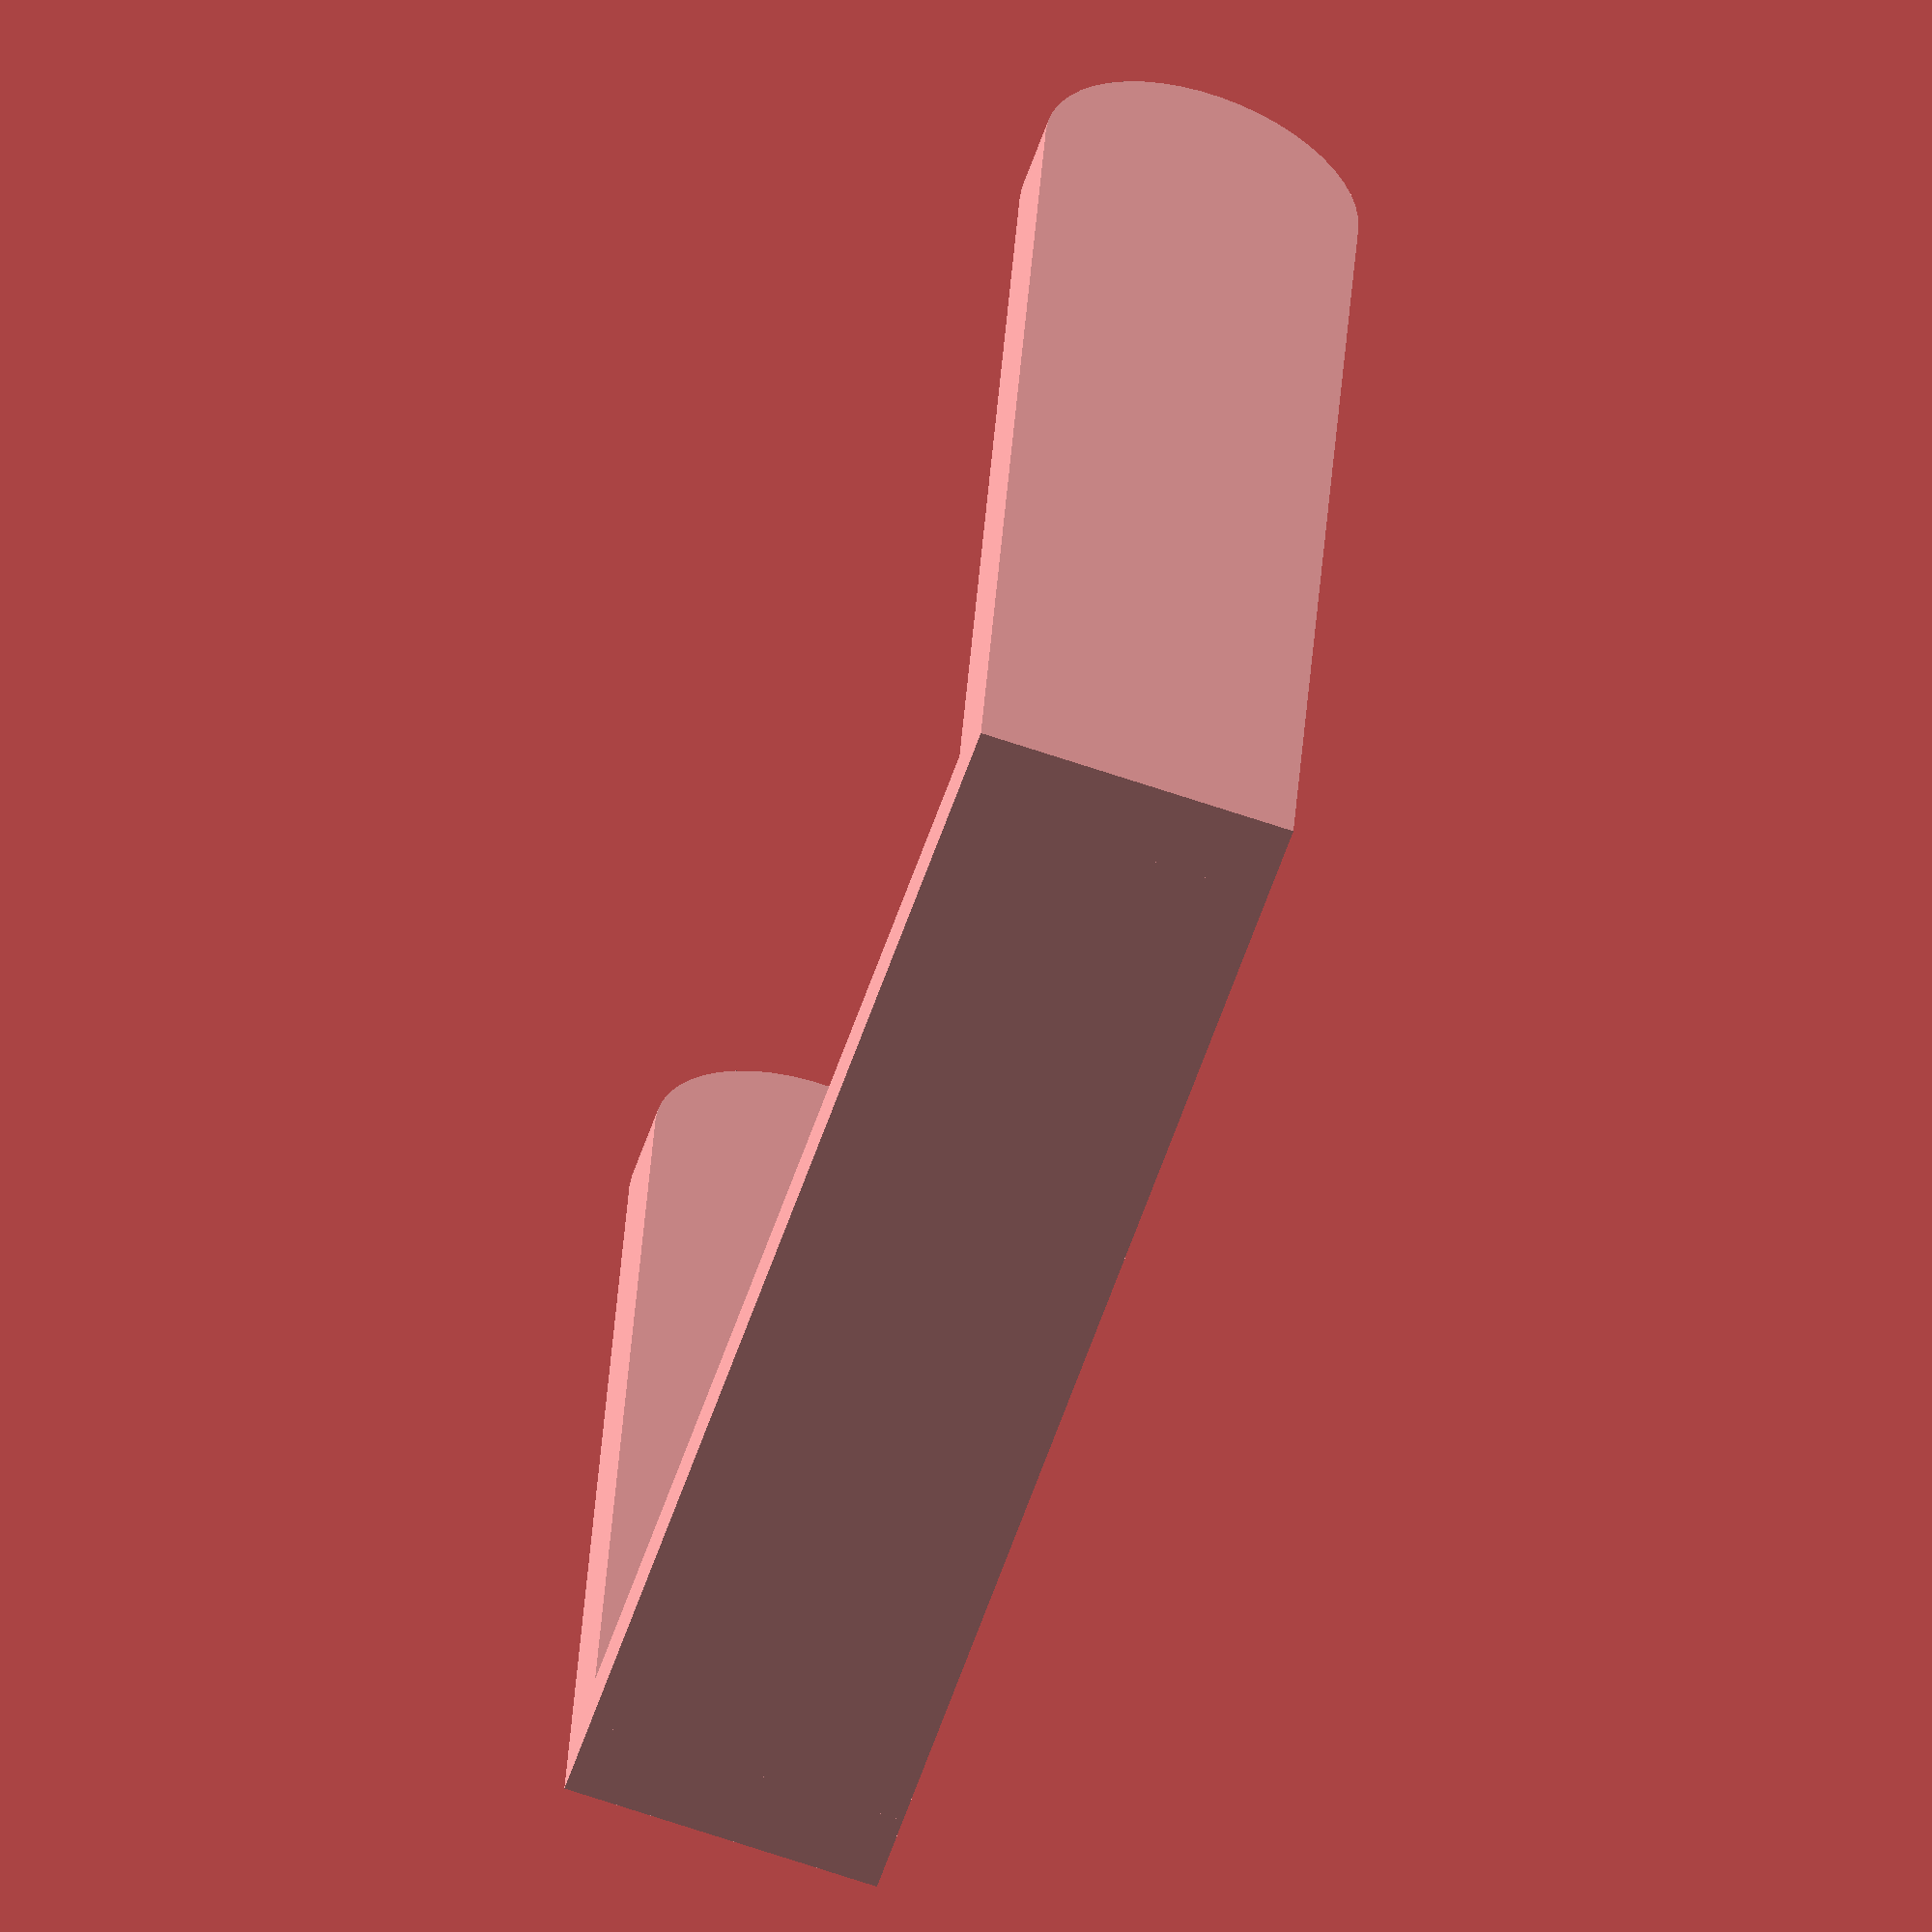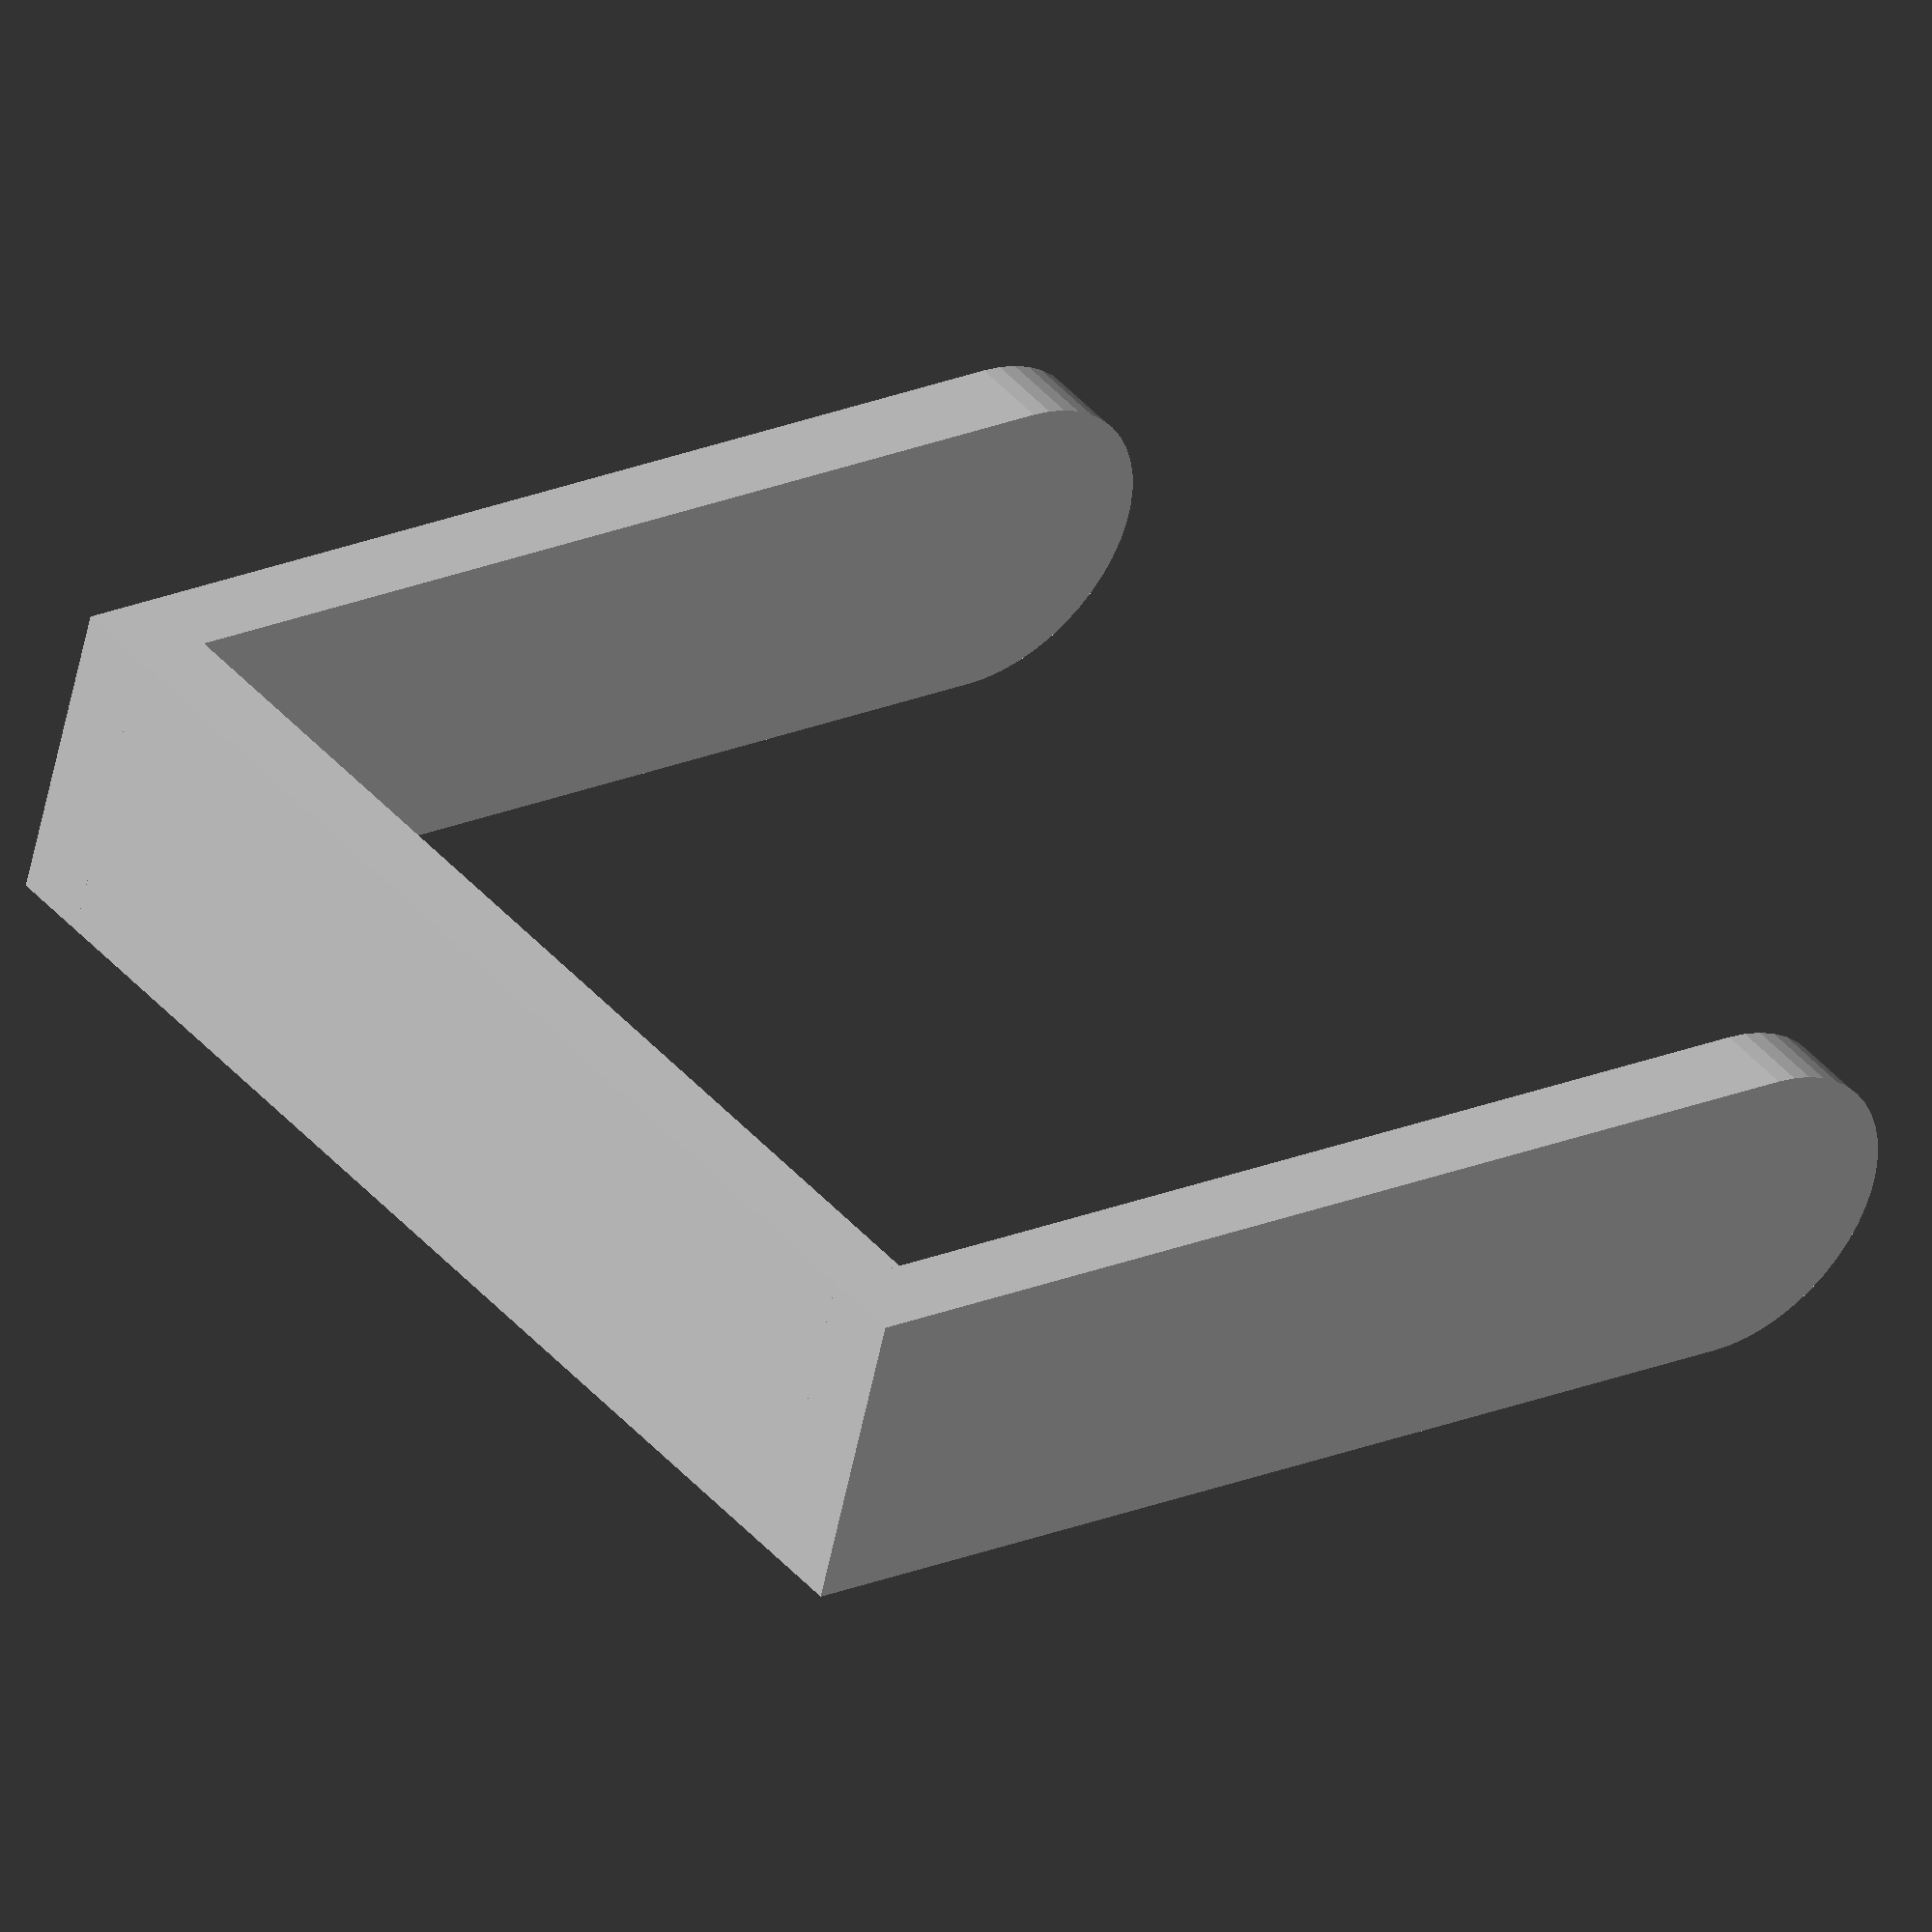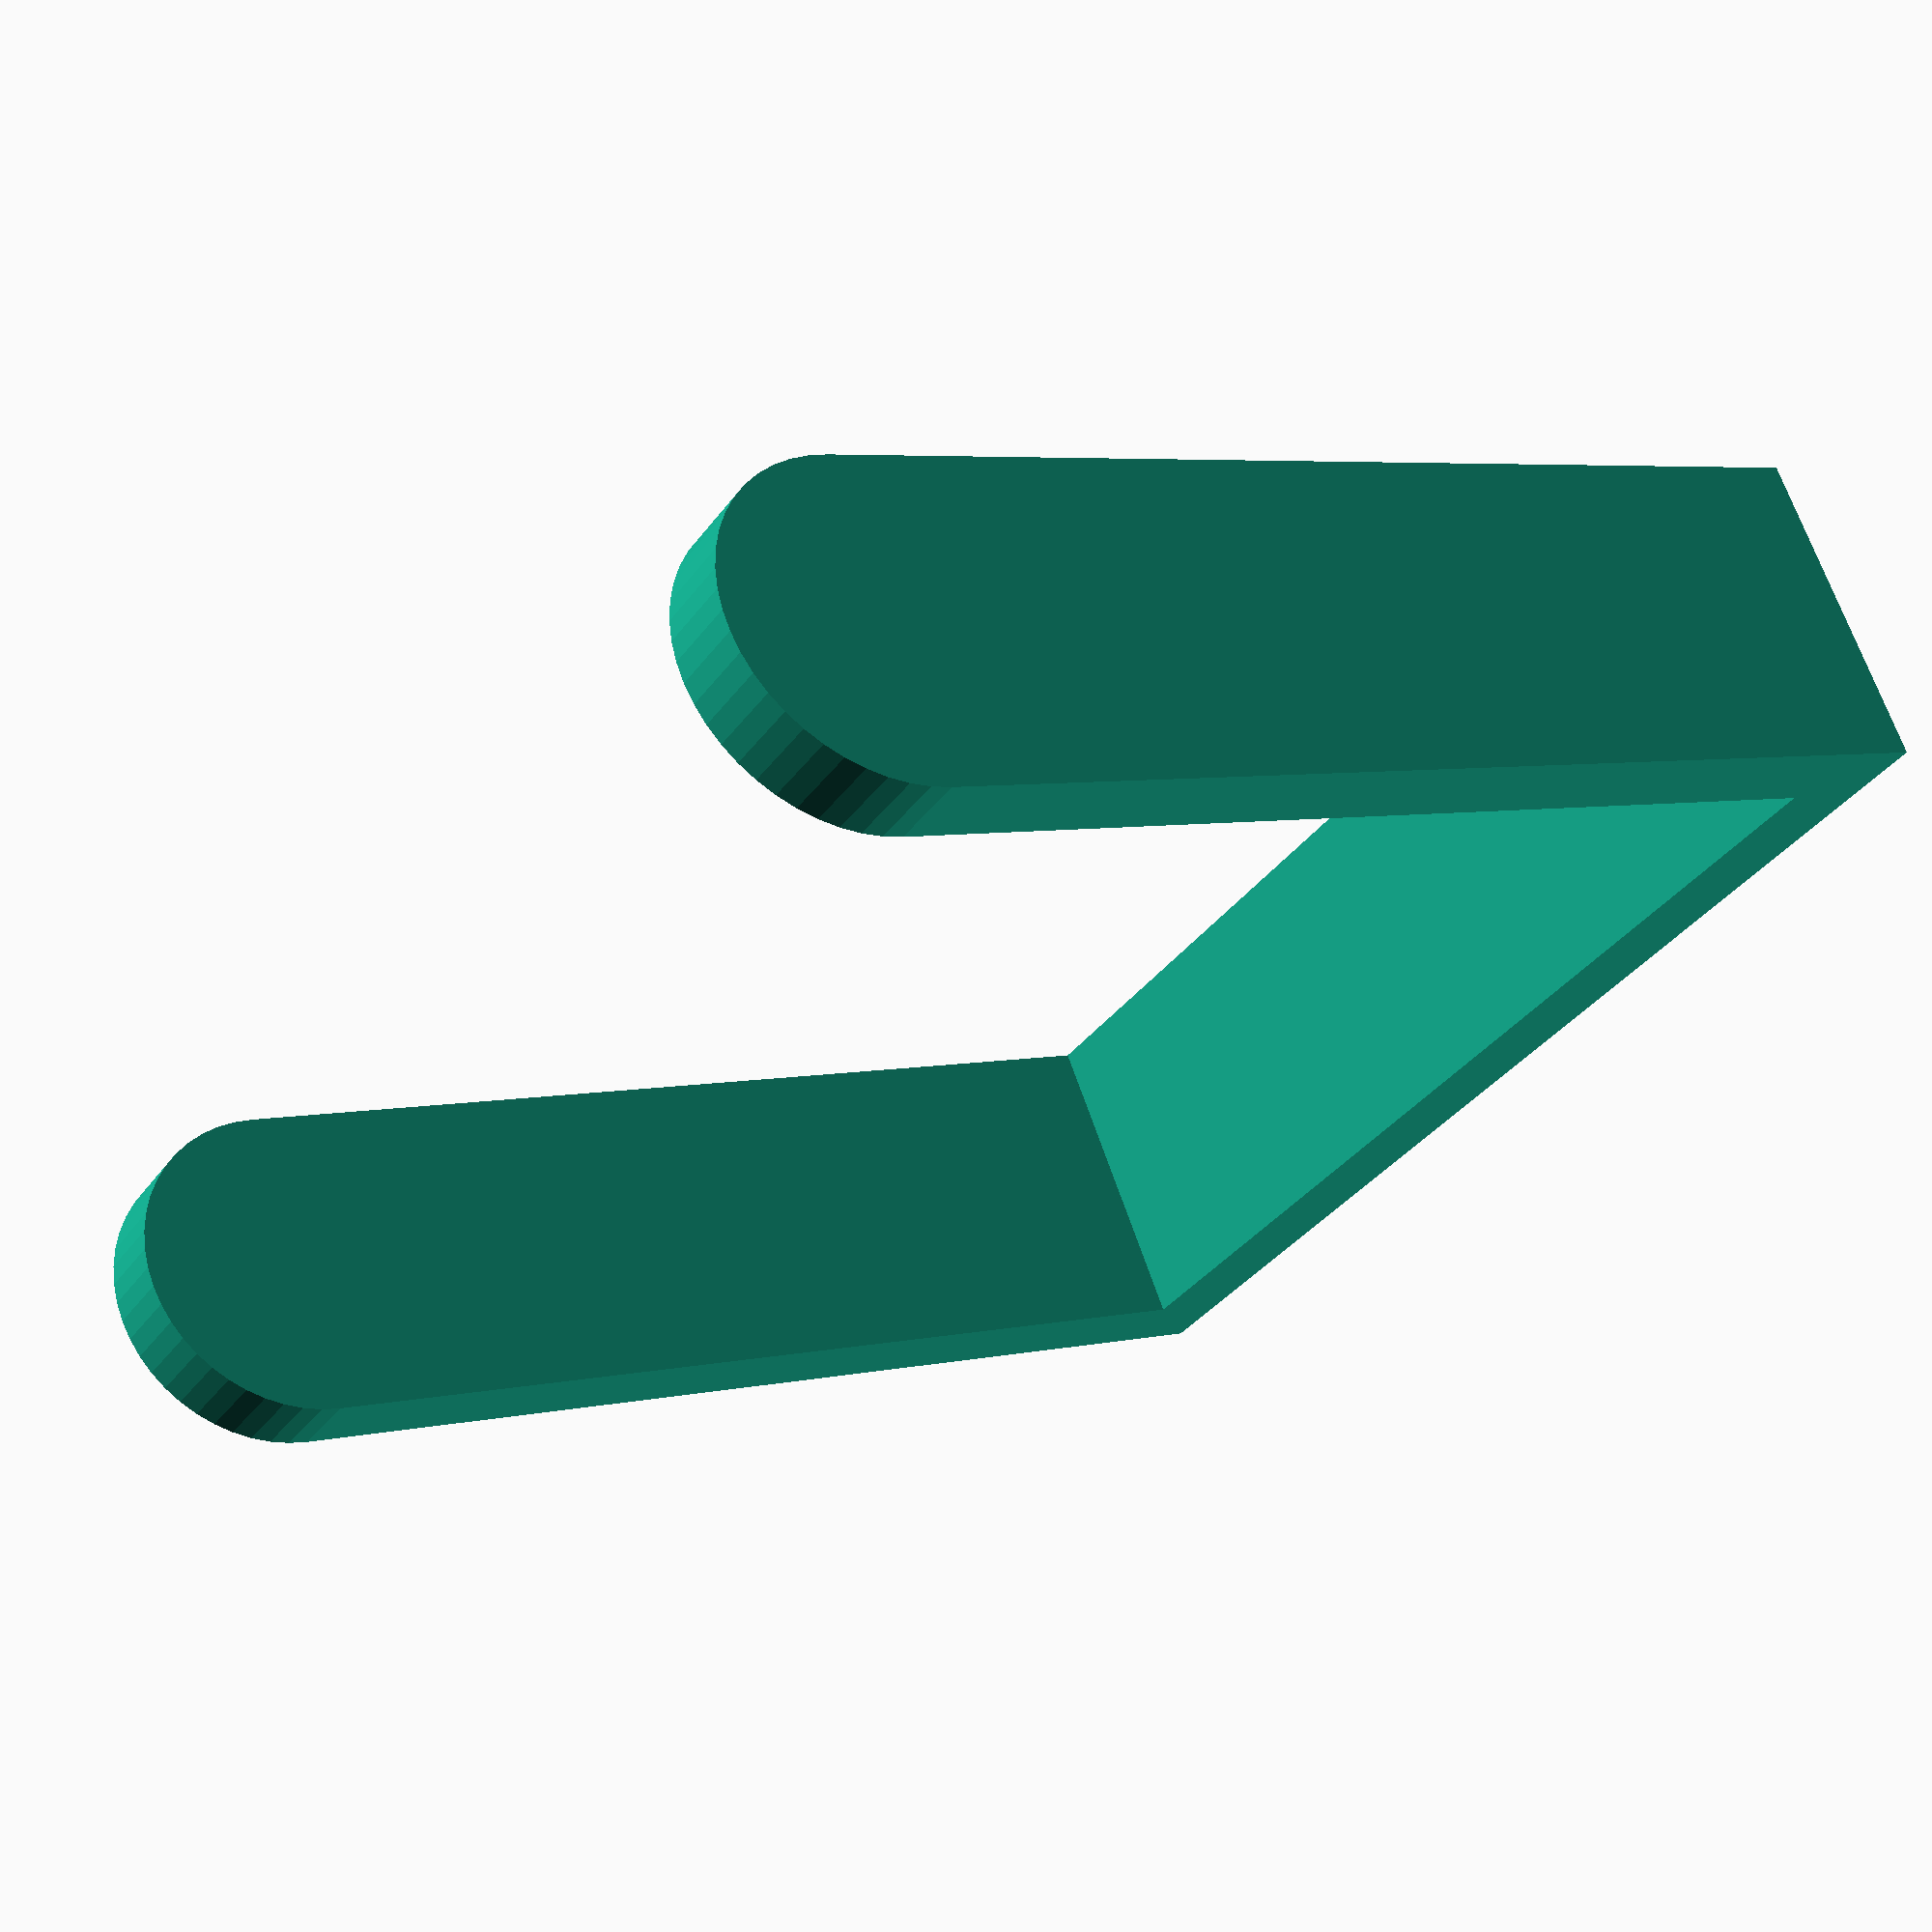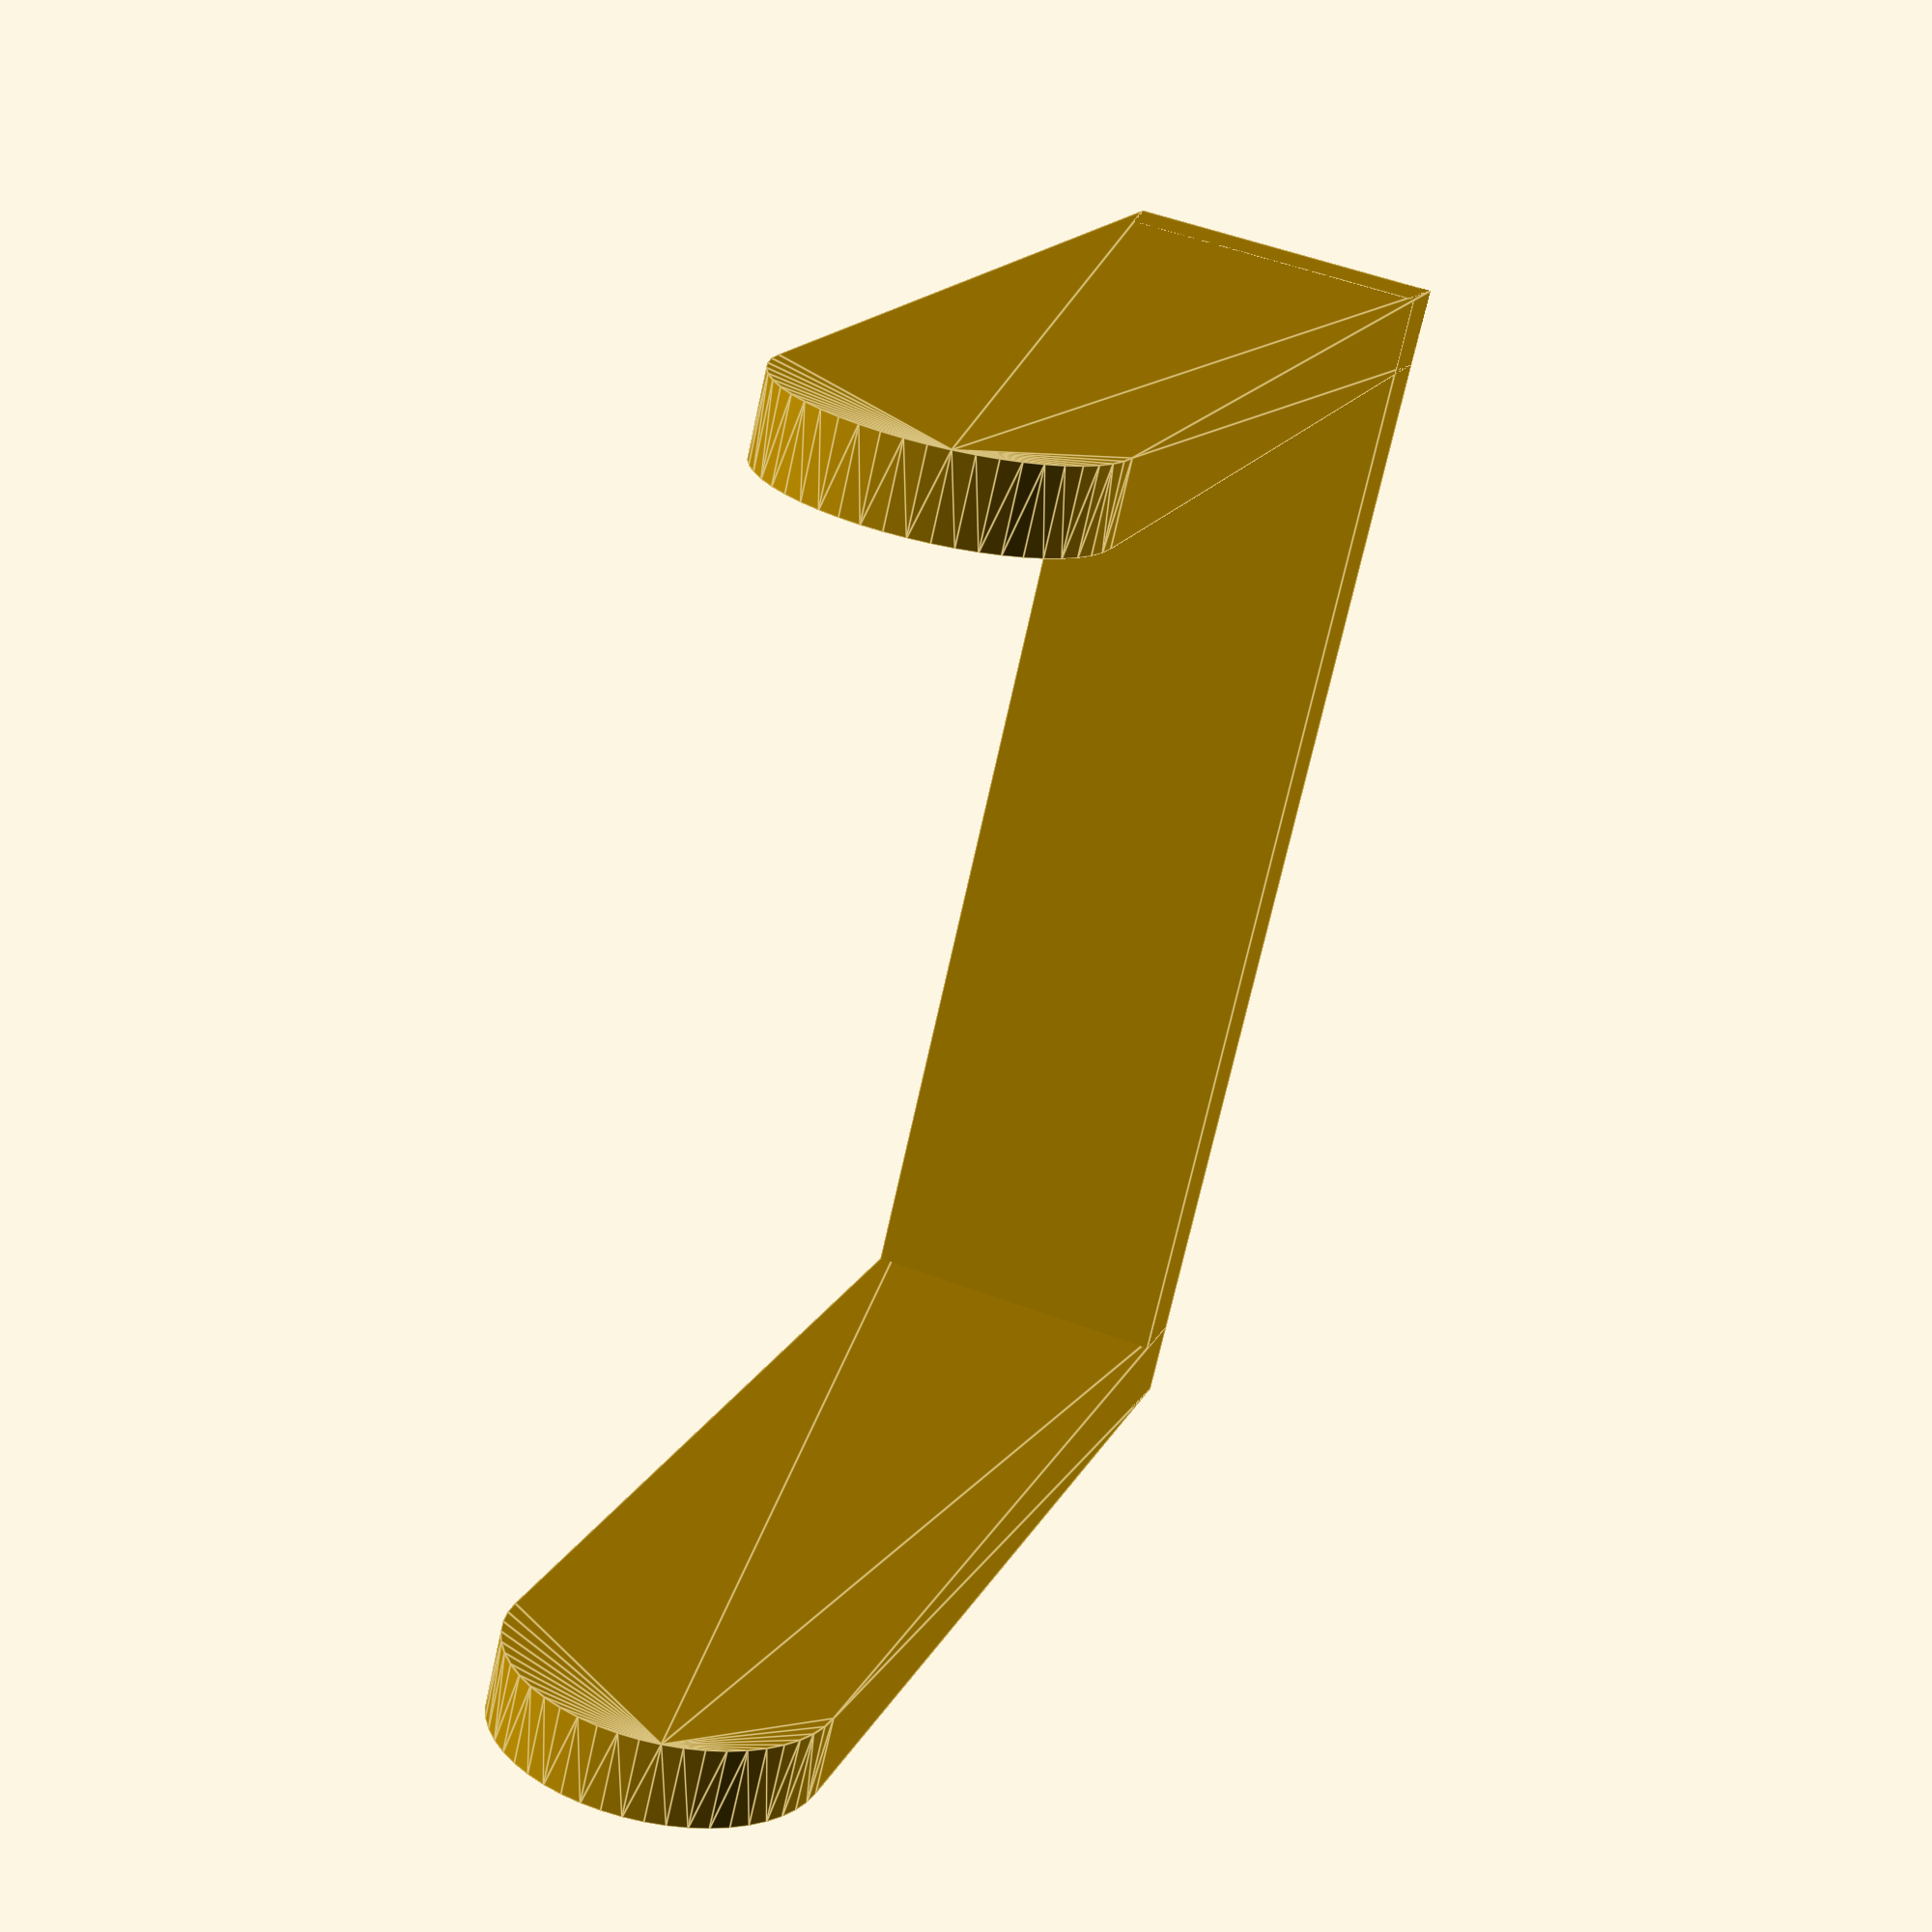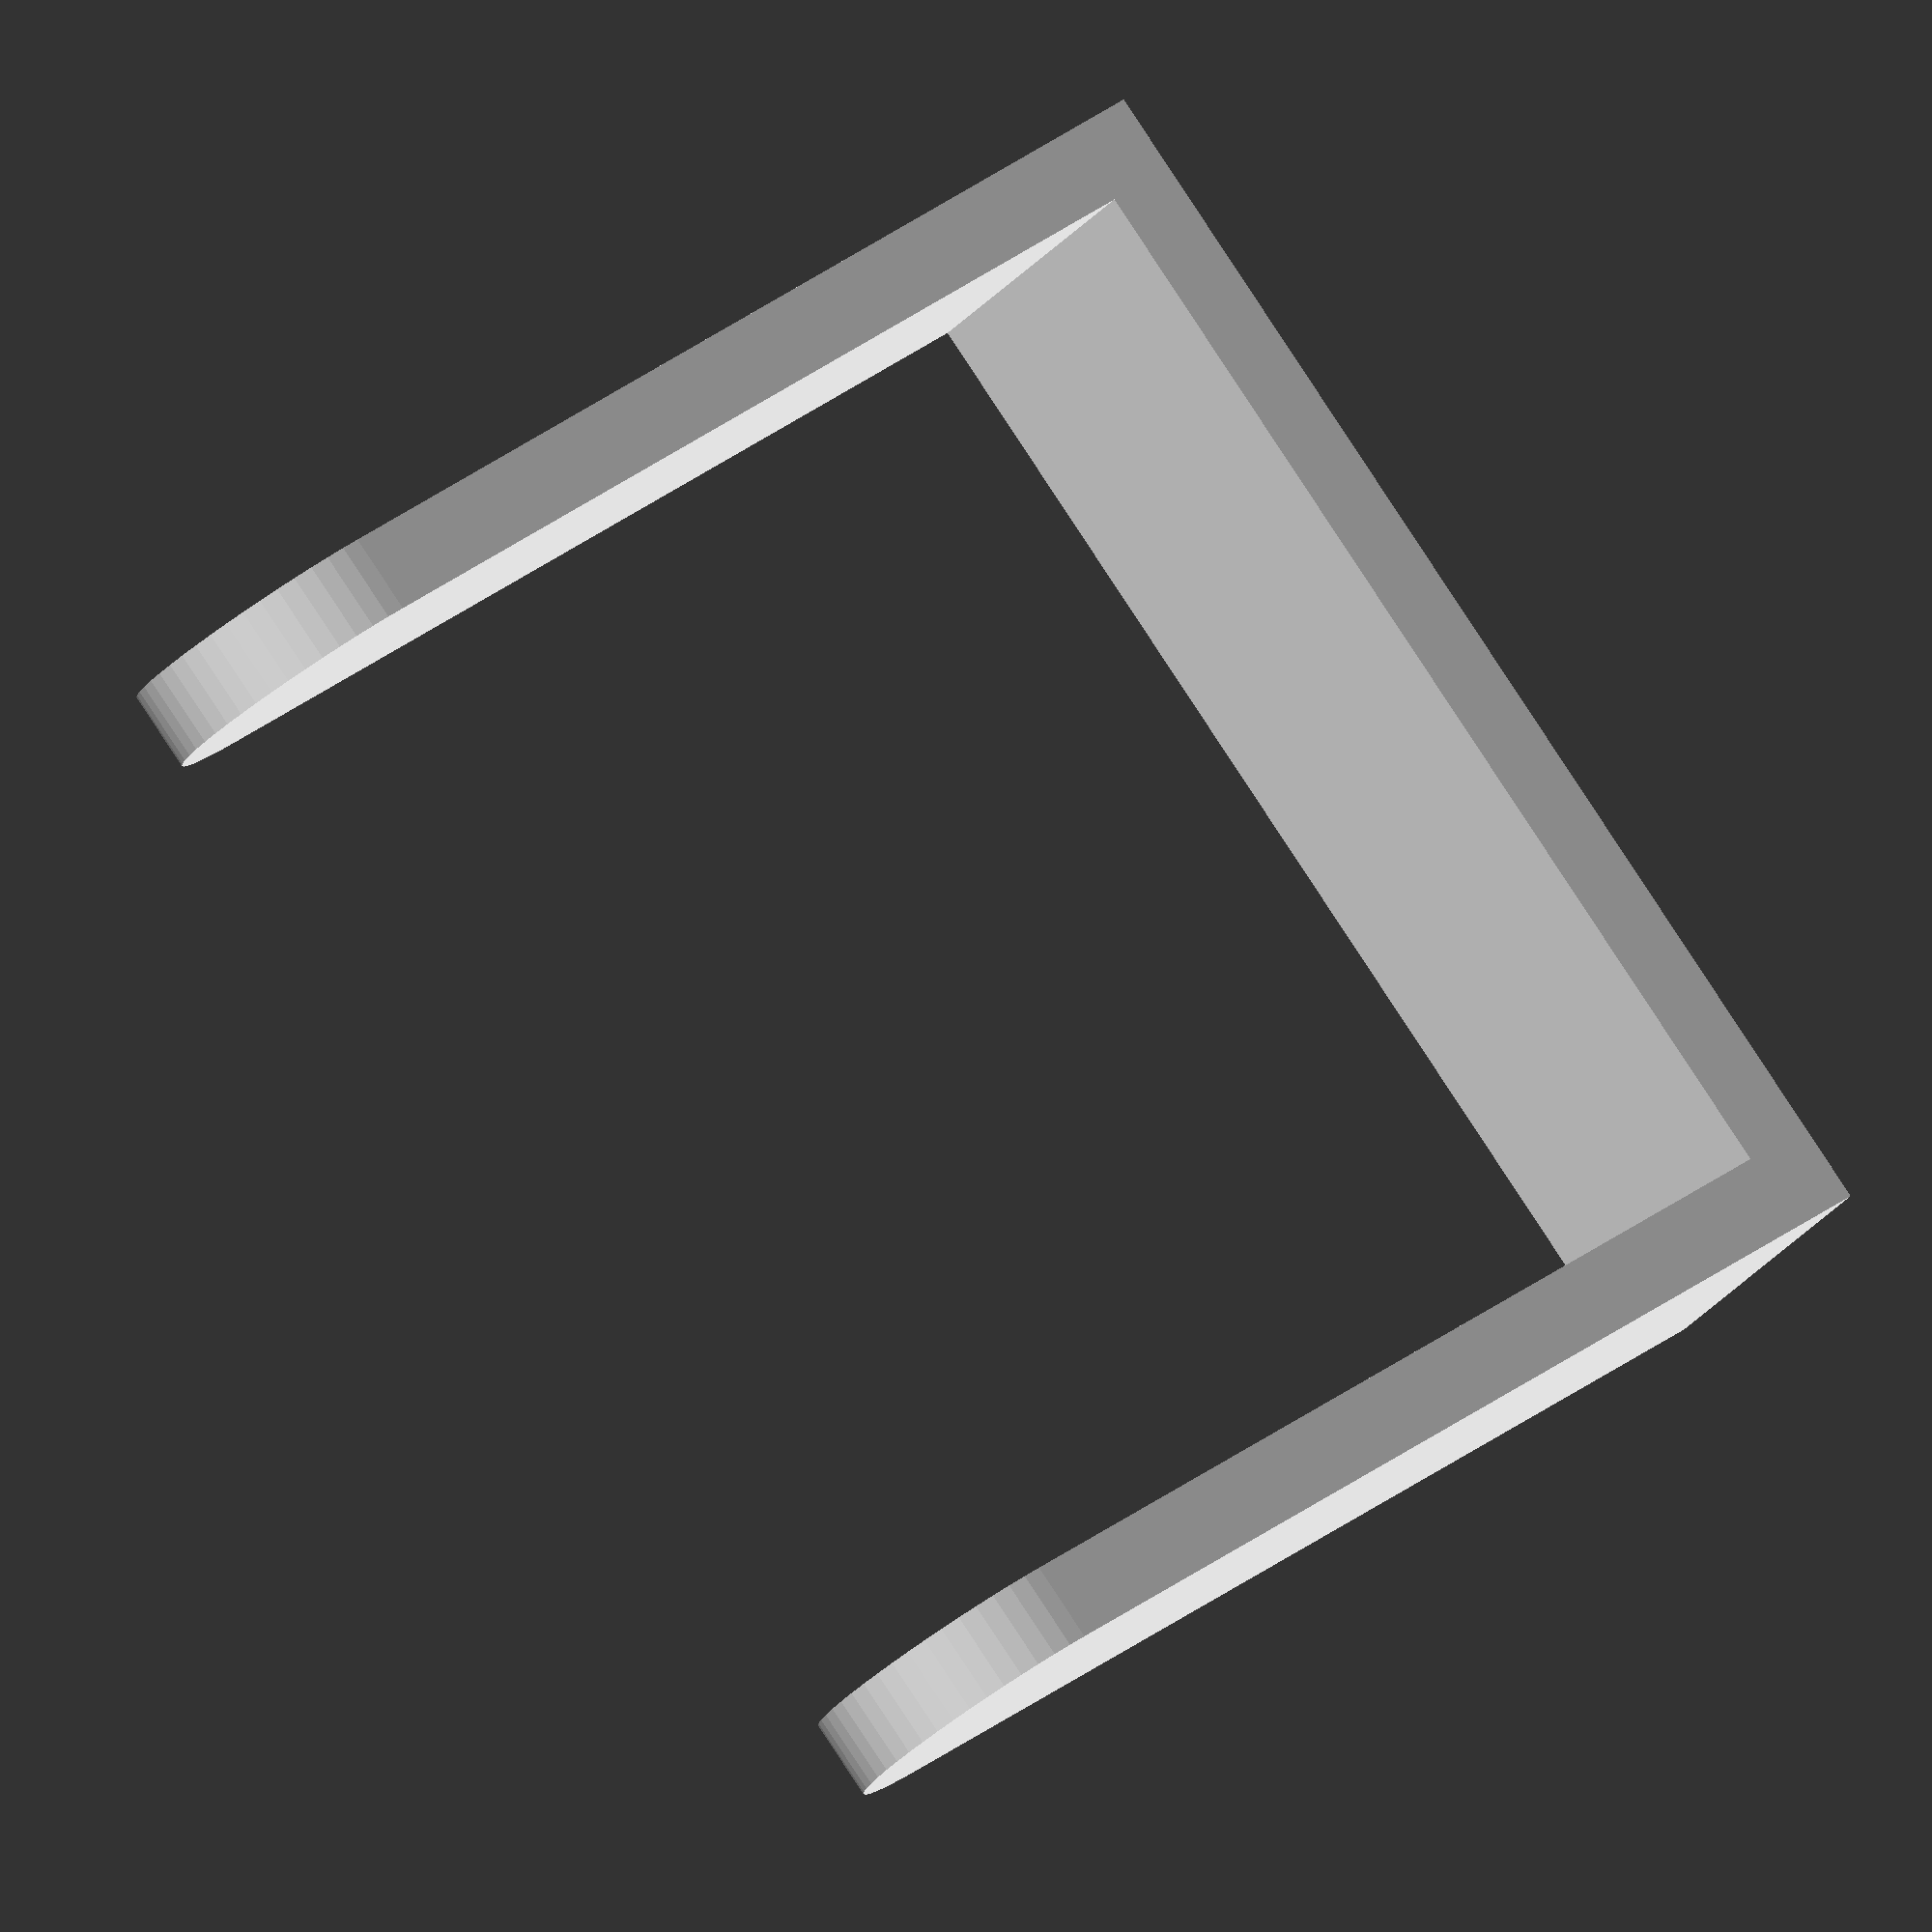
<openscad>
$fn = 50;

holderX = 160;
holderThickness = 10;
holderZ = 40;


module U()
{
  hull()
  {
    cube([holderThickness,100,holderZ]);
    translate([0,140,holderZ/2]) rotate([0,90,0]) cylinder(r=holderZ/2,h=holderThickness);
  }
}
/* X(); */

module A()
{
  cube([holderX,holderThickness,holderZ]);
    U();
  translate([holderX-holderThickness,0,0])
    U();
}


module CouchPotato()
{
  A();
  translate([0,0,holderZ*2]) A();
  translate([20,0,0]) cube([20,holderThickness,holderZ*2]);
  translate([holderX-40,0,0]) cube([20,holderThickness,holderZ*2]);

  translate([0,0,10])
  union()
  {
    rotate([-50,0,0])
    translate([0,0,holderZ/2])
    cube([holderThickness,20,holderZ*3]);
  }
  translate([holderX-holderThickness,0,10])
  union()
  {
    rotate([-50,0,0])
    translate([0,0,holderZ/2])
    cube([holderThickness,20,holderZ*3]);
  }
}
A();

/* CouchPotato(); */

</openscad>
<views>
elev=248.1 azim=190.1 roll=108.7 proj=o view=solid
elev=56.2 azim=307.9 roll=168.7 proj=o view=wireframe
elev=292.4 azim=302.1 roll=341.1 proj=p view=wireframe
elev=307.7 azim=304.9 roll=292.1 proj=p view=edges
elev=208.0 azim=50.3 roll=210.4 proj=o view=solid
</views>
